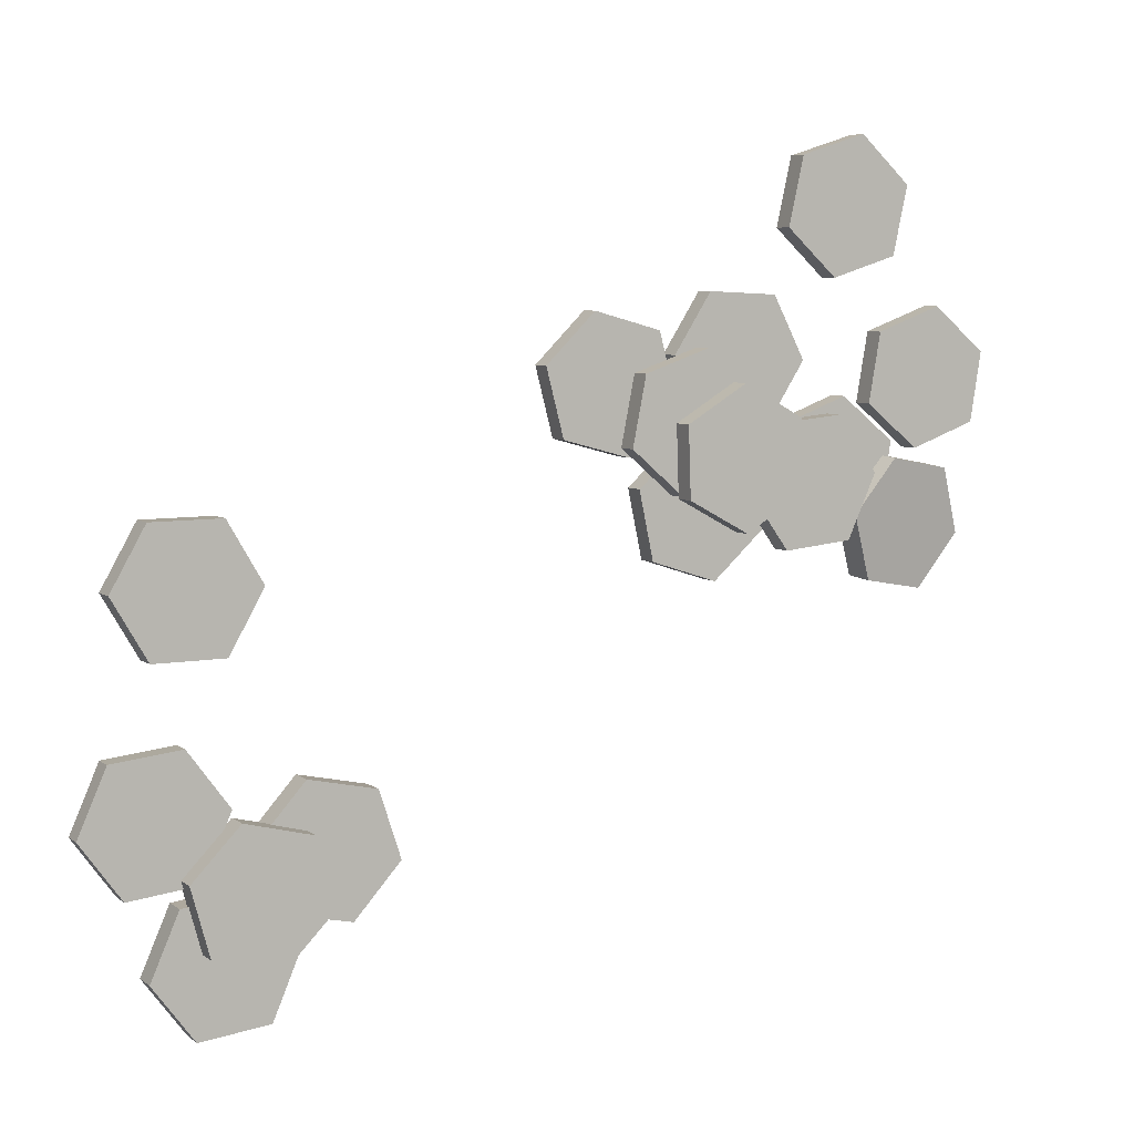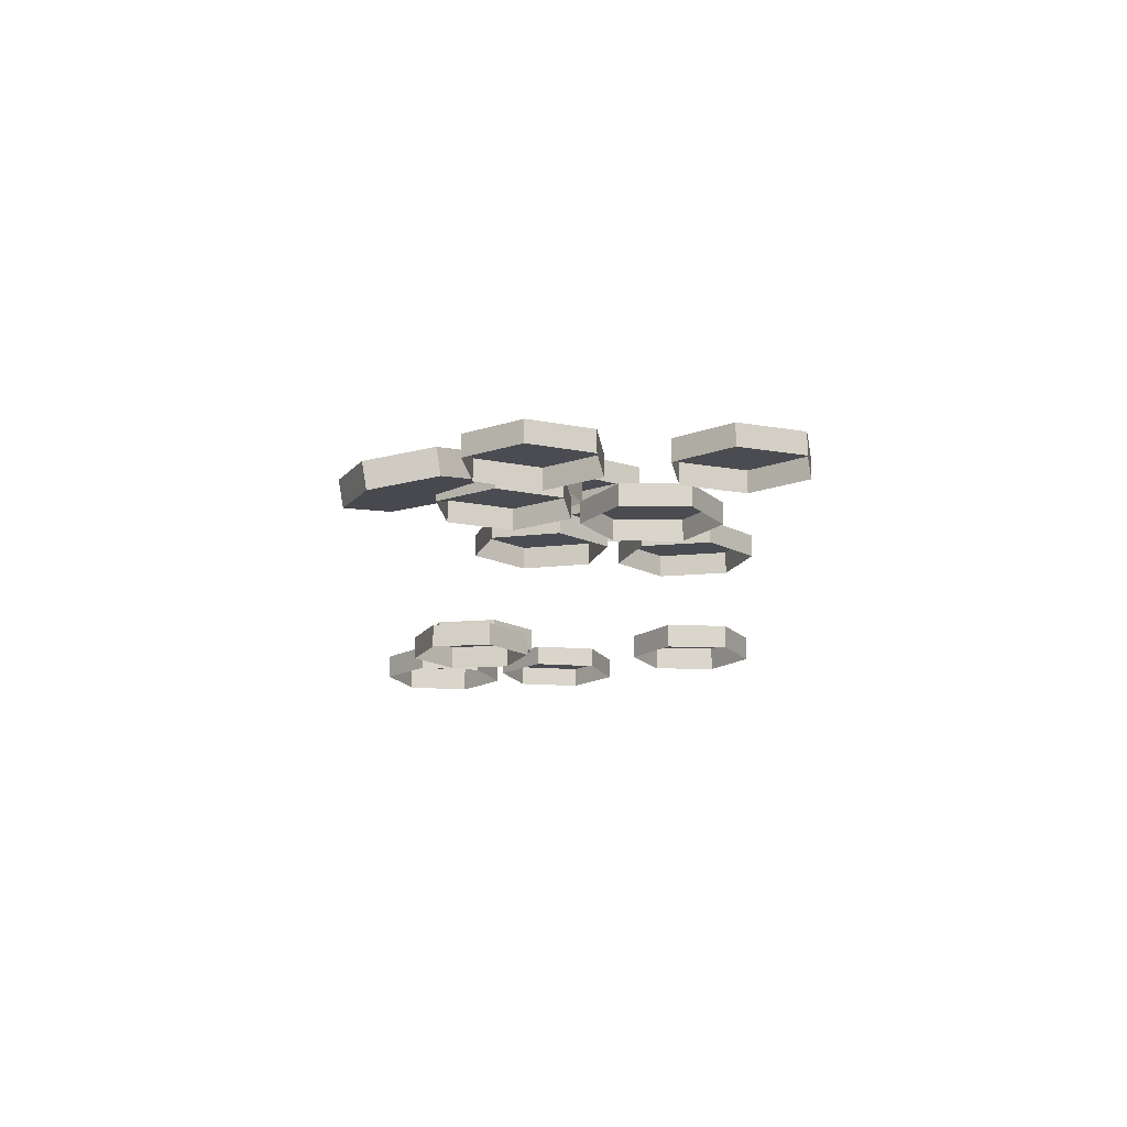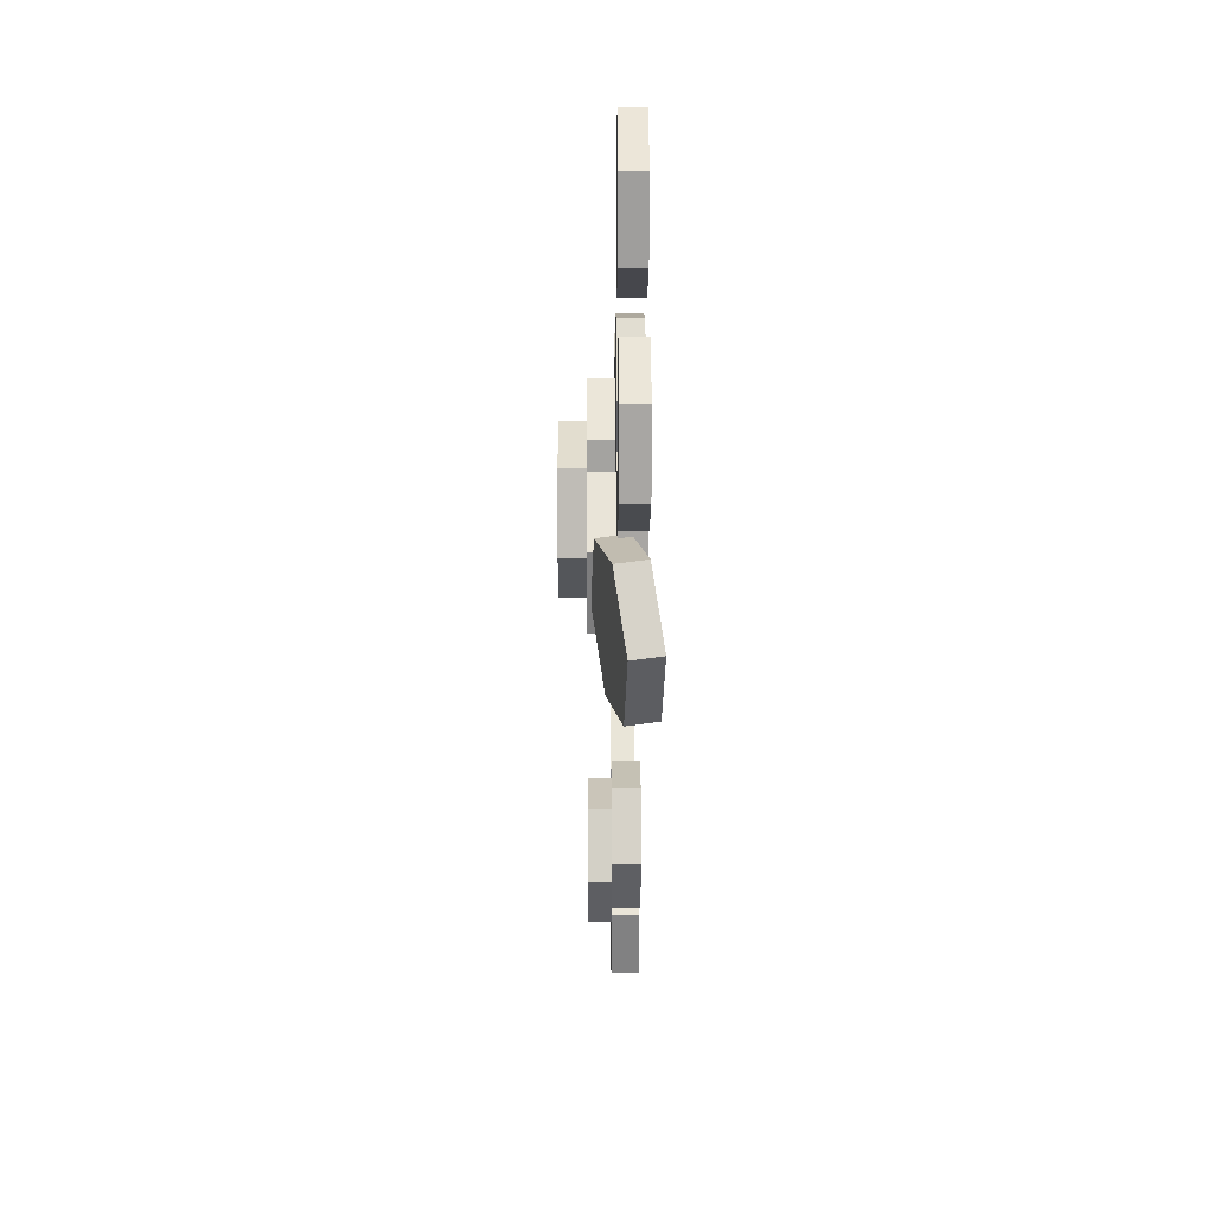
<metadata>
{"format":"obj","ext":"obj","renderer":"f3d","projection":"perspective","resolution":1024,"background":"white","views":[{"elev":6.3,"azim":152.9,"up":"+Z"},{"elev":-15.3,"azim":-63.7,"up":"+Y"},{"elev":6.4,"azim":-90.3,"up":"+Z"}]}
</metadata>
<code>
g SM_Prop_Gold_Coins_01
v -0.2561 0.009678 0.232
v -0.2107 0.009678 0.2737
v -0.2107 0.02947 0.2737
v -0.2561 0.02947 0.232
v -0.2107 0.009678 0.2737
v -0.2242 0.009678 0.3341
v -0.2242 0.02947 0.3341
v -0.2107 0.02947 0.2737
v -0.2242 0.009678 0.3341
v -0.2831 0.009678 0.3525
v -0.2831 0.02947 0.3525
v -0.2242 0.02947 0.3341
v -0.2831 0.009678 0.3525
v -0.3286 0.009678 0.3107
v -0.3286 0.02947 0.3107
v -0.2831 0.02947 0.3525
v -0.3286 0.009678 0.3107
v -0.3151 0.009678 0.2505
v -0.3151 0.02947 0.2505
v -0.3286 0.02947 0.3107
v -0.3151 0.009678 0.2505
v -0.2561 0.009678 0.232
v -0.2561 0.02947 0.232
v -0.3151 0.02947 0.2505
v -0.3151 0.02947 0.2505
v -0.2561 0.02947 0.232
v -0.2107 0.02947 0.2737
v -0.3286 0.02947 0.3107
v -0.2242 0.02947 0.3341
v -0.2831 0.02947 0.3525
v -0.05932 0.009678 0.08609
v 0.0003555 0.009678 0.1023
v 0.0003555 0.02947 0.1023
v -0.05932 0.02947 0.08609
v 0.0003555 0.009678 0.1023
v 0.01599 0.009678 0.162
v 0.01599 0.02947 0.162
v 0.0003555 0.02947 0.1023
v 0.01599 0.009678 0.162
v -0.02806 0.009678 0.2055
v -0.02806 0.02947 0.2055
v 0.01599 0.02947 0.162
v -0.02806 0.009678 0.2055
v -0.08774 0.009678 0.1893
v -0.08774 0.02947 0.1893
v -0.02806 0.02947 0.2055
v -0.08774 0.009678 0.1893
v -0.1034 0.009678 0.1296
v -0.1034 0.02947 0.1296
v -0.08774 0.02947 0.1893
v -0.1034 0.009678 0.1296
v -0.05932 0.009678 0.08609
v -0.05932 0.02947 0.08609
v -0.1034 0.02947 0.1296
v -0.1034 0.02947 0.1296
v -0.05932 0.02947 0.08609
v 0.0003555 0.02947 0.1023
v 0.01599 0.02947 0.162
v -0.08774 0.02947 0.1893
v -0.02806 0.02947 0.2055
v -0.3982 0.009678 0.1073
v -0.34 0.009678 0.08592
v -0.34 0.02947 0.08592
v -0.3982 0.02947 0.1073
v -0.34 0.009678 0.08592
v -0.2924 0.009678 0.1254
v -0.2924 0.02947 0.1254
v -0.34 0.02947 0.08592
v -0.2924 0.009678 0.1254
v -0.303 0.009678 0.1863
v -0.303 0.02947 0.1863
v -0.2924 0.02947 0.1254
v -0.303 0.009678 0.1863
v -0.3613 0.009678 0.2077
v -0.3613 0.02947 0.2077
v -0.303 0.02947 0.1863
v -0.3613 0.009678 0.2077
v -0.4082 0.009678 0.1682
v -0.4082 0.02947 0.1682
v -0.3613 0.02947 0.2077
v -0.4082 0.009678 0.1682
v -0.3982 0.009678 0.1073
v -0.3982 0.02947 0.1073
v -0.4082 0.02947 0.1682
v -0.3982 0.02947 0.1073
v -0.34 0.02947 0.08592
v -0.2924 0.02947 0.1254
v -0.4082 0.02947 0.1682
v -0.303 0.02947 0.1863
v -0.3613 0.02947 0.2077
v -0.2256 0.009678 0.1632
v -0.1922 0.009678 0.1112
v -0.1922 0.02947 0.1112
v -0.2256 0.02947 0.1632
v -0.1922 0.009678 0.1112
v -0.1304 0.009678 0.1141
v -0.1304 0.02947 0.1141
v -0.1922 0.02947 0.1112
v -0.1304 0.009678 0.1141
v -0.102 0.009678 0.169
v -0.102 0.02947 0.169
v -0.1304 0.02947 0.1141
v -0.102 0.009678 0.169
v -0.1353 0.009678 0.221
v -0.1353 0.02947 0.221
v -0.102 0.02947 0.169
v -0.1353 0.009678 0.221
v -0.1972 0.009678 0.2181
v -0.1972 0.02947 0.2181
v -0.1353 0.02947 0.221
v -0.1972 0.009678 0.2181
v -0.2256 0.009678 0.1632
v -0.2256 0.02947 0.1632
v -0.1972 0.02947 0.2181
v -0.2256 0.02947 0.1632
v -0.1922 0.02947 0.1112
v -0.1304 0.02947 0.1141
v -0.102 0.02947 0.169
v -0.1972 0.02947 0.2181
v -0.1353 0.02947 0.221
v -0.3151 0.009678 0.09303
v -0.3051 0.009678 0.03201
v -0.3051 0.02947 0.03201
v -0.3151 0.02947 0.09303
v -0.3051 0.009678 0.03201
v -0.2469 0.009678 0.01025
v -0.2469 0.02947 0.01025
v -0.3051 0.02947 0.03201
v -0.2469 0.009678 0.01025
v -0.1993 0.009678 0.04942
v -0.1993 0.02947 0.04942
v -0.2469 0.02947 0.01025
v -0.1993 0.009678 0.04942
v -0.2092 0.009678 0.1103
v -0.2092 0.02947 0.1103
v -0.1993 0.02947 0.04942
v -0.2092 0.009678 0.1103
v -0.2668 0.009678 0.1322
v -0.2668 0.02947 0.1322
v -0.2092 0.02947 0.1103
v -0.2668 0.009678 0.1322
v -0.3151 0.009678 0.09303
v -0.3151 0.02947 0.09303
v -0.2668 0.02947 0.1322
v -0.3051 0.02947 0.03201
v -0.2469 0.02947 0.01025
v -0.1993 0.02947 0.04942
v -0.3151 0.02947 0.09303
v -0.2092 0.02947 0.1103
v -0.2668 0.02947 0.1322
v -0.1865 0.009678 0.0218
v -0.141 0.009678 -0.01949
v -0.141 0.02947 -0.01949
v -0.1865 0.02947 0.0218
v -0.141 0.009678 -0.01949
v -0.08206 0.009678 -0.0004883
v -0.08206 0.02947 -0.0004883
v -0.141 0.02947 -0.01949
v -0.08206 0.009678 -0.0004883
v -0.06927 0.009678 0.0599
v -0.06927 0.02947 0.0599
v -0.08206 0.02947 -0.0004883
v -0.06927 0.009678 0.0599
v -0.1155 0.009678 0.1013
v -0.1155 0.02947 0.1013
v -0.06927 0.02947 0.0599
v -0.1155 0.009678 0.1013
v -0.1737 0.009678 0.08228
v -0.1737 0.02947 0.08228
v -0.1155 0.02947 0.1013
v -0.1737 0.009678 0.08228
v -0.1865 0.009678 0.0218
v -0.1865 0.02947 0.0218
v -0.1737 0.02947 0.08228
v -0.1865 0.02947 0.0218
v -0.141 0.02947 -0.01949
v -0.08206 0.02947 -0.0004883
v -0.06927 0.02947 0.0599
v -0.1737 0.02947 0.08228
v -0.1155 0.02947 0.1013
v -0.1574 0.02947 0.07401
v -0.09911 0.02947 0.05377
v -0.09911 0.04926 0.05377
v -0.1574 0.04926 0.07401
v -0.09911 0.02947 0.05377
v -0.05222 0.02947 0.09427
v -0.05222 0.04926 0.09427
v -0.09911 0.04926 0.05377
v -0.05222 0.02947 0.09427
v -0.0643 0.02947 0.1549
v -0.0643 0.04926 0.1549
v -0.05222 0.04926 0.09427
v -0.0643 0.02947 0.1549
v -0.1226 0.02947 0.1751
v -0.1226 0.04926 0.1751
v -0.0643 0.04926 0.1549
v -0.1226 0.02947 0.1751
v -0.1687 0.02947 0.1347
v -0.1687 0.04926 0.1347
v -0.1226 0.04926 0.1751
v -0.1687 0.02947 0.1347
v -0.1574 0.02947 0.07401
v -0.1574 0.04926 0.07401
v -0.1687 0.04926 0.1347
v -0.1574 0.04926 0.07401
v -0.09911 0.04926 0.05377
v -0.05222 0.04926 0.09427
v -0.1687 0.04926 0.1347
v -0.0643 0.04926 0.1549
v -0.1226 0.04926 0.1751
v -0.286 0.02947 0.06771
v -0.2604 0.02947 0.01132
v -0.2604 0.04926 0.01132
v -0.286 0.04926 0.06771
v -0.2604 0.02947 0.01132
v -0.1993 0.02947 0.005107
v -0.1993 0.04926 0.005107
v -0.2604 0.04926 0.01132
v -0.1993 0.02947 0.005107
v -0.1631 0.02947 0.05511
v -0.1631 0.04926 0.05511
v -0.1993 0.04926 0.005107
v -0.1631 0.02947 0.05511
v -0.1886 0.02947 0.1115
v -0.1886 0.04926 0.1115
v -0.1631 0.04926 0.05511
v -0.1886 0.02947 0.1115
v -0.2497 0.02947 0.1177
v -0.2497 0.04926 0.1177
v -0.1886 0.04926 0.1115
v -0.2497 0.02947 0.1177
v -0.286 0.02947 0.06771
v -0.286 0.04926 0.06771
v -0.2497 0.04926 0.1177
v -0.2604 0.04926 0.01132
v -0.1993 0.04926 0.005107
v -0.1631 0.04926 0.05511
v -0.286 0.04926 0.06771
v -0.1886 0.04926 0.1115
v -0.2497 0.04926 0.1177
v -0.2014 0.04926 0.05546
v -0.1488 0.04926 0.02313
v -0.1488 0.06906 0.02313
v -0.2014 0.06906 0.05546
v -0.1488 0.04926 0.02313
v -0.09485 0.04926 0.05253
v -0.09485 0.06906 0.05253
v -0.1488 0.06906 0.02313
v -0.09485 0.04926 0.05253
v -0.09272 0.04926 0.1142
v -0.09272 0.06906 0.1142
v -0.09485 0.06906 0.05253
v -0.09272 0.04926 0.1142
v -0.146 0.04926 0.1466
v -0.146 0.06906 0.1466
v -0.09272 0.06906 0.1142
v -0.146 0.04926 0.1466
v -0.2 0.04926 0.1172
v -0.2 0.06906 0.1172
v -0.146 0.06906 0.1466
v -0.2 0.04926 0.1172
v -0.2014 0.04926 0.05546
v -0.2014 0.06906 0.05546
v -0.2 0.06906 0.1172
v -0.2014 0.06906 0.05546
v -0.1488 0.06906 0.02313
v -0.09485 0.06906 0.05253
v -0.09272 0.06906 0.1142
v -0.2 0.06906 0.1172
v -0.146 0.06906 0.1466
v -0.2847 0.01331 -0.02332
v -0.3444 0.001967 -0.03415
v -0.3842 0 0.01273
v -0.2648 0.02268 0.03449
v -0.365 0.009371 0.07056
v -0.3053 0.02071 0.08139
v 0.3222 0.009678 -0.1231
v 0.2853 0.009678 -0.173
v 0.2853 0.02947 -0.173
v 0.3222 0.02947 -0.1231
v 0.2853 0.009678 -0.173
v 0.3101 0.009678 -0.2295
v 0.3101 0.02947 -0.2295
v 0.2853 0.02947 -0.173
v 0.3101 0.009678 -0.2295
v 0.3719 0.009678 -0.2363
v 0.3719 0.02947 -0.2363
v 0.3101 0.02947 -0.2295
v 0.3719 0.009678 -0.2363
v 0.4082 0.009678 -0.1865
v 0.4082 0.02947 -0.1865
v 0.3719 0.02947 -0.2363
v 0.4082 0.009678 -0.1865
v 0.3833 0.009678 -0.13
v 0.3833 0.02947 -0.13
v 0.4082 0.02947 -0.1865
v 0.3833 0.009678 -0.13
v 0.3222 0.009678 -0.1231
v 0.3222 0.02947 -0.1231
v 0.3833 0.02947 -0.13
v 0.3101 0.02947 -0.2295
v 0.3719 0.02947 -0.2363
v 0.4082 0.02947 -0.1865
v 0.2853 0.02947 -0.173
v 0.3833 0.02947 -0.13
v 0.3222 0.02947 -0.1231
v -0.3883 0.02382 0.01025
v -0.3485 0.02578 -0.03663
v -0.2888 0.03712 -0.0258
v -0.2689 0.04649 0.03201
v -0.3691 0.03319 0.06808
v -0.3094 0.04453 0.07891
v -0.3094 0.04453 0.07891
v -0.2689 0.04649 0.03201
v -0.2648 0.02268 0.03449
v -0.3053 0.02071 0.08139
v -0.2689 0.04649 0.03201
v -0.2888 0.03712 -0.0258
v -0.2847 0.01331 -0.02332
v -0.2648 0.02268 0.03449
v -0.2888 0.03712 -0.0258
v -0.3485 0.02578 -0.03663
v -0.3444 0.001967 -0.03415
v -0.2847 0.01331 -0.02332
v -0.3485 0.02578 -0.03663
v -0.3883 0.02382 0.01025
v -0.3842 0 0.01273
v -0.3444 0.001967 -0.03415
v -0.3883 0.02382 0.01025
v -0.3691 0.03319 0.06808
v -0.365 0.009371 0.07056
v -0.3842 0 0.01273
v -0.3691 0.03319 0.06808
v -0.3094 0.04453 0.07891
v -0.3053 0.02071 0.08139
v -0.365 0.009371 0.07056
v 0.1446 0.02947 -0.2267
v 0.1858 0.02947 -0.2725
v 0.2462 0.02947 -0.2596
v 0.2654 0.02947 -0.2008
v 0.1638 0.02947 -0.1679
v 0.2242 0.02947 -0.155
v 0.2462 0.02947 -0.2596
v 0.1858 0.02947 -0.2725
v 0.1858 0.005854 -0.2725
v 0.2462 0.005854 -0.2596
v 0.1858 0.02947 -0.2725
v 0.1446 0.02947 -0.2267
v 0.1446 0.005854 -0.2267
v 0.1858 0.005854 -0.2725
v 0.1446 0.02947 -0.2267
v 0.1638 0.02947 -0.1679
v 0.1638 0.005854 -0.1679
v 0.1446 0.005854 -0.2267
v 0.1638 0.02947 -0.1679
v 0.2242 0.02947 -0.155
v 0.2242 0.005854 -0.155
v 0.1638 0.005854 -0.1679
v 0.2242 0.02947 -0.155
v 0.2654 0.02947 -0.2008
v 0.2654 0.005854 -0.2008
v 0.2242 0.005854 -0.155
v 0.2654 0.02947 -0.2008
v 0.2462 0.02947 -0.2596
v 0.2462 0.005854 -0.2596
v 0.2654 0.005854 -0.2008
v 0.2547 0.02947 -0.3455
v 0.3165 0.02947 -0.3525
v 0.3535 0.02947 -0.3029
v 0.2305 0.02947 -0.2889
v 0.3286 0.02947 -0.2462
v 0.2675 0.02947 -0.2392
v 0.2547 0.02947 -0.3455
v 0.2305 0.02947 -0.2889
v 0.2305 0.005854 -0.2889
v 0.2547 0.005854 -0.3455
v 0.2305 0.02947 -0.2889
v 0.2675 0.02947 -0.2392
v 0.2675 0.005854 -0.2392
v 0.2305 0.005854 -0.2889
v 0.2675 0.02947 -0.2392
v 0.3286 0.02947 -0.2462
v 0.3286 0.005854 -0.2462
v 0.2675 0.005854 -0.2392
v 0.3286 0.02947 -0.2462
v 0.3535 0.02947 -0.3029
v 0.3535 0.005854 -0.3029
v 0.3286 0.005854 -0.2462
v 0.3535 0.02947 -0.3029
v 0.3165 0.02947 -0.3525
v 0.3165 0.005854 -0.3525
v 0.3535 0.005854 -0.3029
v 0.3165 0.02947 -0.3525
v 0.2547 0.02947 -0.3455
v 0.2547 0.005854 -0.3455
v 0.3165 0.005854 -0.3525
v 0.2867 0.02947 -0.05591
v 0.3485 0.02947 -0.05644
v 0.3797 0.02947 -0.003242
v 0.2561 0.02947 -0.002178
v 0.3492 0.02947 0.05049
v 0.2874 0.02947 0.05103
v 0.2867 0.02947 -0.05591
v 0.2561 0.02947 -0.002178
v 0.2561 0.005854 -0.002178
v 0.2867 0.005854 -0.05591
v 0.2561 0.02947 -0.002178
v 0.2874 0.02947 0.05103
v 0.2874 0.005854 0.05103
v 0.2561 0.005854 -0.002178
v 0.2874 0.02947 0.05103
v 0.3492 0.02947 0.05049
v 0.3492 0.005854 0.05049
v 0.2874 0.005854 0.05103
v 0.3492 0.02947 0.05049
v 0.3797 0.02947 -0.003242
v 0.3797 0.005854 -0.003242
v 0.3492 0.005854 0.05049
v 0.3797 0.02947 -0.003242
v 0.3485 0.02947 -0.05644
v 0.3485 0.005854 -0.05644
v 0.3797 0.005854 -0.003242
v 0.3485 0.02947 -0.05644
v 0.2867 0.02947 -0.05591
v 0.2867 0.005854 -0.05591
v 0.3485 0.005854 -0.05644
v 0.2078 0.04926 -0.255
v 0.2512 0.04926 -0.2992
v 0.3108 0.04926 -0.2838
v 0.3272 0.04926 -0.2243
v 0.2242 0.04926 -0.1955
v 0.2845 0.04926 -0.1802
v 0.3108 0.04926 -0.2838
v 0.2512 0.04926 -0.2992
v 0.2512 0.02565 -0.2992
v 0.3108 0.02565 -0.2838
v 0.2512 0.04926 -0.2992
v 0.2078 0.04926 -0.255
v 0.2078 0.02565 -0.255
v 0.2512 0.02565 -0.2992
v 0.2078 0.04926 -0.255
v 0.2242 0.04926 -0.1955
v 0.2242 0.02565 -0.1955
v 0.2078 0.02565 -0.255
v 0.2242 0.04926 -0.1955
v 0.2845 0.04926 -0.1802
v 0.2845 0.02565 -0.1802
v 0.2242 0.02565 -0.1955
v 0.2845 0.04926 -0.1802
v 0.3272 0.04926 -0.2243
v 0.3272 0.02565 -0.2243
v 0.2845 0.02565 -0.1802
v 0.3272 0.04926 -0.2243
v 0.3108 0.04926 -0.2838
v 0.3108 0.02565 -0.2838
v 0.3272 0.02565 -0.2243
g SM_Prop_Gold_Coins_01_0
f 3 2 1
f 4 3 1
f 7 6 5
f 8 7 5
f 11 10 9
f 12 11 9
f 15 14 13
f 16 15 13
f 19 18 17
f 20 19 17
f 23 22 21
f 24 23 21
f 27 26 25
f 25 28 27
f 28 29 27
f 28 30 29
f 33 32 31
f 34 33 31
f 37 36 35
f 38 37 35
f 41 40 39
f 42 41 39
f 45 44 43
f 46 45 43
f 49 48 47
f 50 49 47
f 53 52 51
f 54 53 51
f 57 56 55
f 55 58 57
f 55 59 58
f 59 60 58
f 63 62 61
f 64 63 61
f 67 66 65
f 68 67 65
f 71 70 69
f 72 71 69
f 75 74 73
f 76 75 73
f 79 78 77
f 80 79 77
f 83 82 81
f 84 83 81
f 87 86 85
f 85 88 87
f 88 89 87
f 88 90 89
f 93 92 91
f 94 93 91
f 97 96 95
f 98 97 95
f 101 100 99
f 102 101 99
f 105 104 103
f 106 105 103
f 109 108 107
f 110 109 107
f 113 112 111
f 114 113 111
f 117 116 115
f 115 118 117
f 115 119 118
f 119 120 118
f 123 122 121
f 124 123 121
f 127 126 125
f 128 127 125
f 131 130 129
f 132 131 129
f 135 134 133
f 136 135 133
f 139 138 137
f 140 139 137
f 143 142 141
f 144 143 141
f 147 146 145
f 145 148 147
f 148 149 147
f 148 150 149
f 153 152 151
f 154 153 151
f 157 156 155
f 158 157 155
f 161 160 159
f 162 161 159
f 165 164 163
f 166 165 163
f 169 168 167
f 170 169 167
f 173 172 171
f 174 173 171
f 177 176 175
f 175 178 177
f 175 179 178
f 179 180 178
f 183 182 181
f 184 183 181
f 187 186 185
f 188 187 185
f 191 190 189
f 192 191 189
f 195 194 193
f 196 195 193
f 199 198 197
f 200 199 197
f 203 202 201
f 204 203 201
f 207 206 205
f 205 208 207
f 208 209 207
f 208 210 209
f 213 212 211
f 214 213 211
f 217 216 215
f 218 217 215
f 221 220 219
f 222 221 219
f 225 224 223
f 226 225 223
f 229 228 227
f 230 229 227
f 233 232 231
f 234 233 231
f 237 236 235
f 235 238 237
f 238 239 237
f 238 240 239
f 243 242 241
f 244 243 241
f 247 246 245
f 248 247 245
f 251 250 249
f 252 251 249
f 255 254 253
f 256 255 253
f 259 258 257
f 260 259 257
f 263 262 261
f 264 263 261
f 267 266 265
f 265 268 267
f 265 269 268
f 269 270 268
f 273 272 271
f 271 274 273
f 274 275 273
f 274 276 275
f 279 278 277
f 280 279 277
f 283 282 281
f 284 283 281
f 287 286 285
f 288 287 285
f 291 290 289
f 292 291 289
f 295 294 293
f 296 295 293
f 299 298 297
f 300 299 297
f 303 302 301
f 301 304 303
f 304 305 303
f 304 306 305
f 309 308 307
f 307 310 309
f 307 311 310
f 311 312 310
f 315 314 313
f 316 315 313
f 319 318 317
f 320 319 317
f 323 322 321
f 324 323 321
f 327 326 325
f 328 327 325
f 331 330 329
f 332 331 329
f 335 334 333
f 336 335 333
f 339 338 337
f 337 340 339
f 337 341 340
f 341 342 340
f 345 344 343
f 346 345 343
f 349 348 347
f 350 349 347
f 353 352 351
f 354 353 351
f 357 356 355
f 358 357 355
f 361 360 359
f 362 361 359
f 365 364 363
f 366 365 363
f 369 368 367
f 367 370 369
f 370 371 369
f 370 372 371
f 375 374 373
f 376 375 373
f 379 378 377
f 380 379 377
f 383 382 381
f 384 383 381
f 387 386 385
f 388 387 385
f 391 390 389
f 392 391 389
f 395 394 393
f 396 395 393
f 399 398 397
f 397 400 399
f 400 401 399
f 400 402 401
f 405 404 403
f 406 405 403
f 409 408 407
f 410 409 407
f 413 412 411
f 414 413 411
f 417 416 415
f 418 417 415
f 421 420 419
f 422 421 419
f 425 424 423
f 426 425 423
f 429 428 427
f 427 430 429
f 427 431 430
f 431 432 430
f 435 434 433
f 436 435 433
f 439 438 437
f 440 439 437
f 443 442 441
f 444 443 441
f 447 446 445
f 448 447 445
f 451 450 449
f 452 451 449
f 455 454 453
f 456 455 453

</code>
